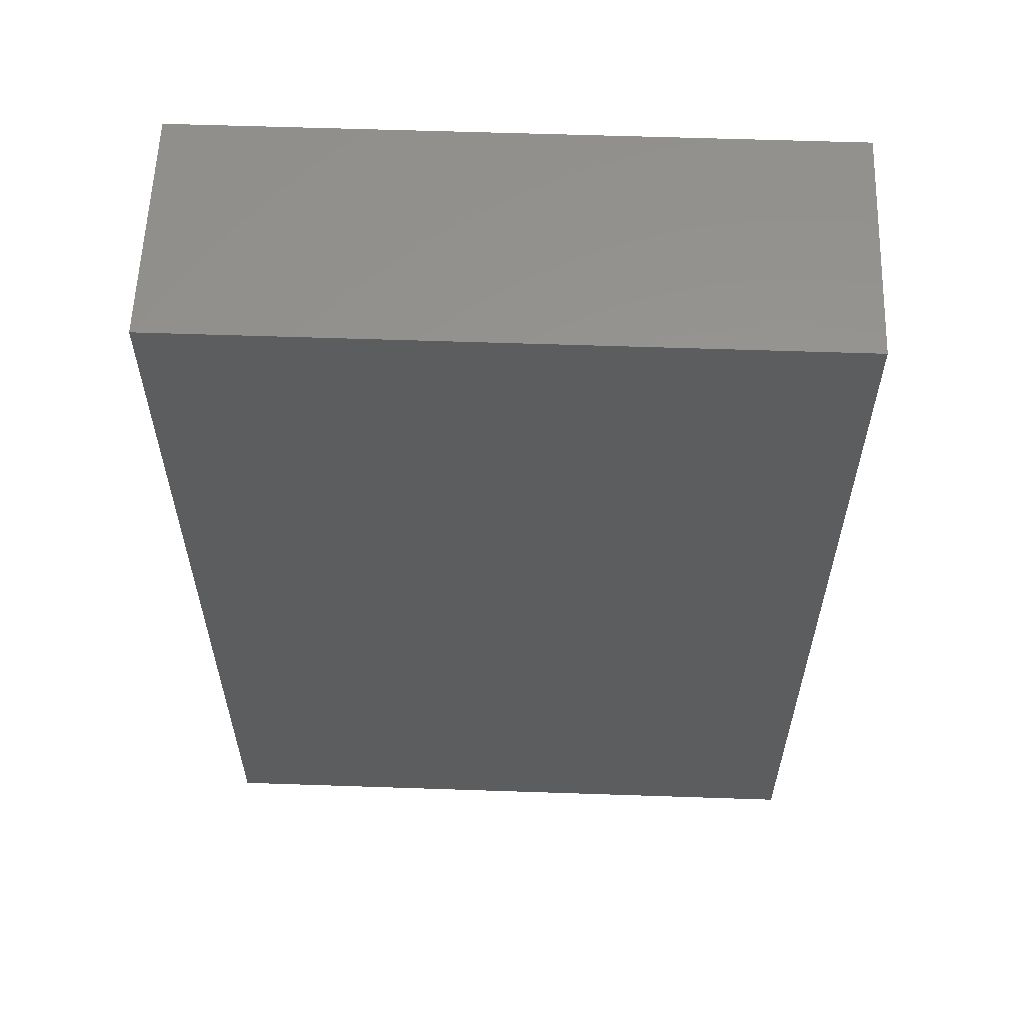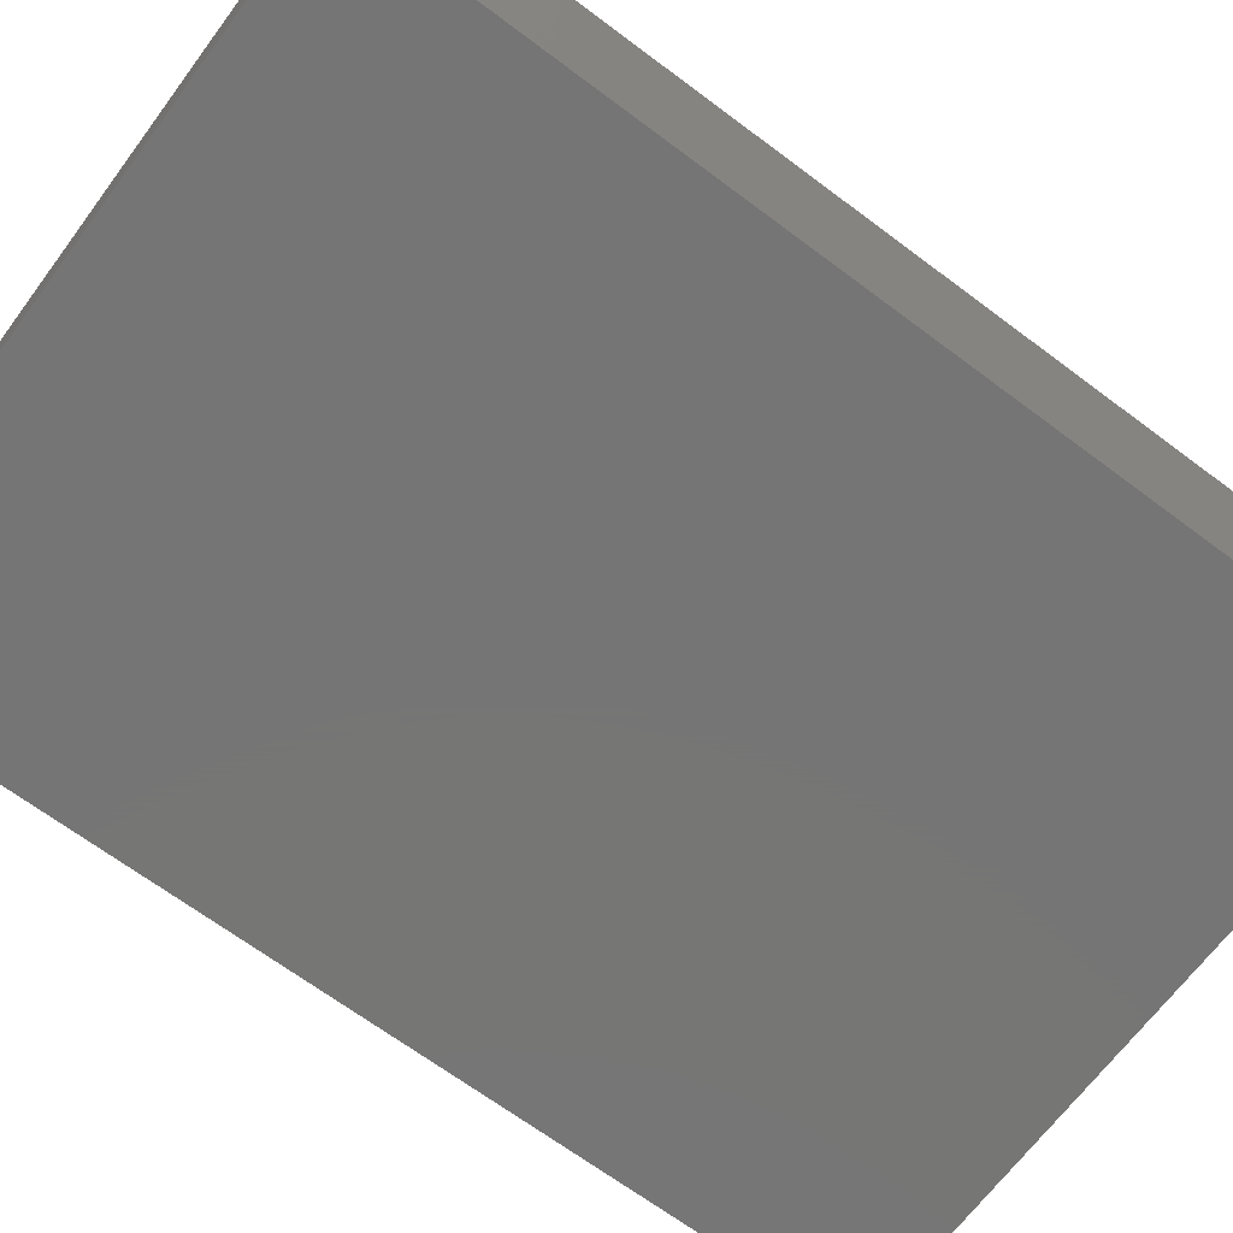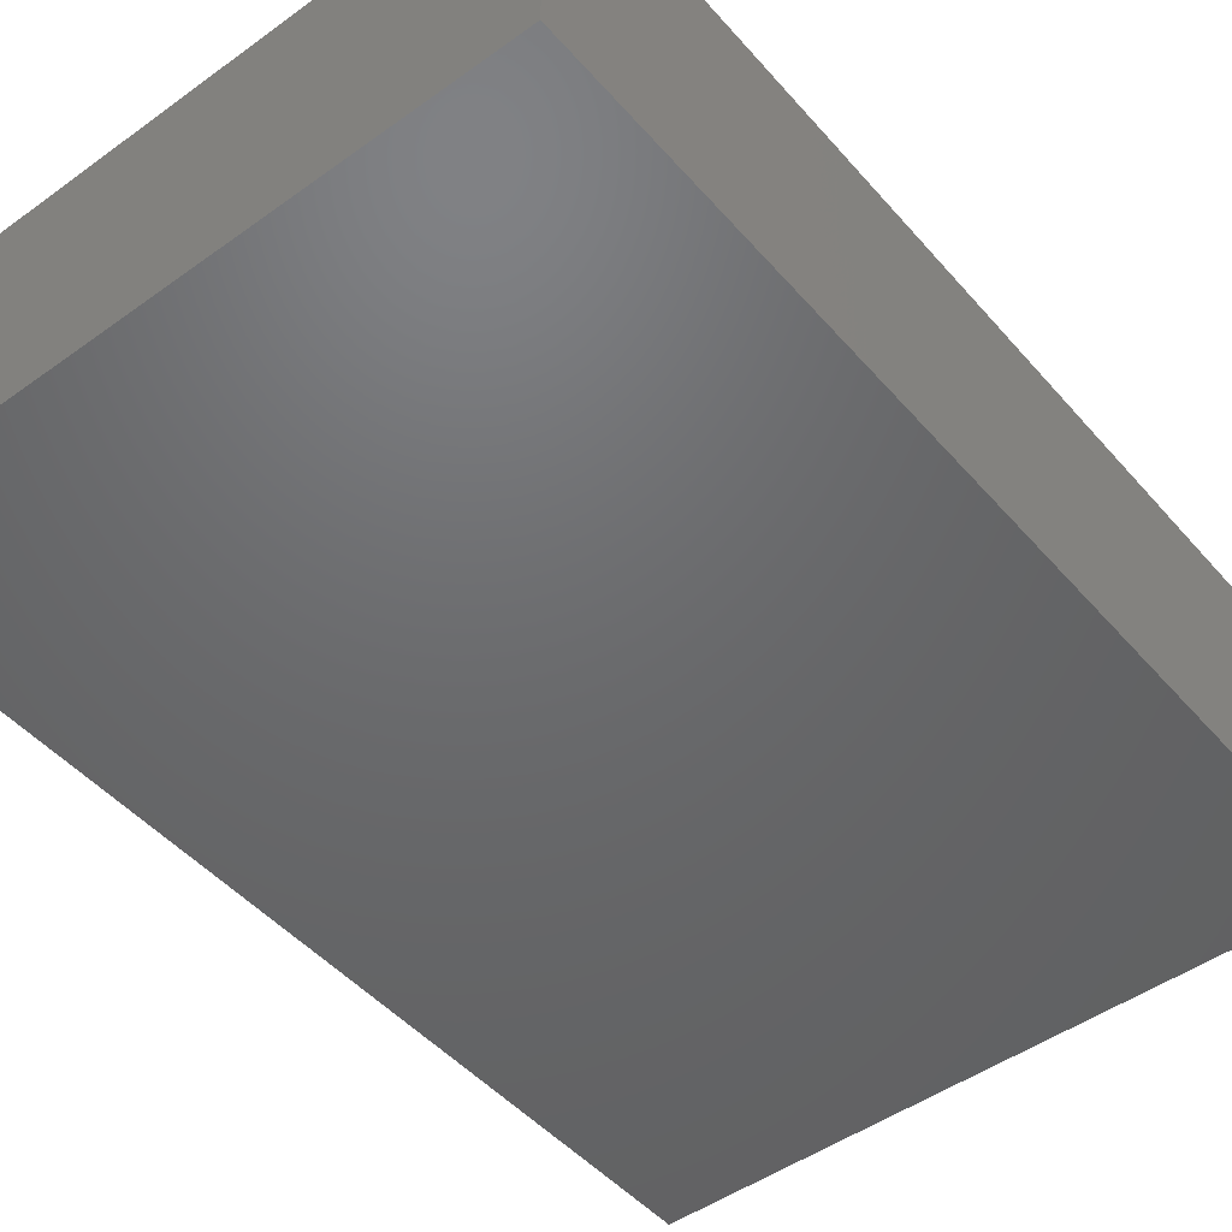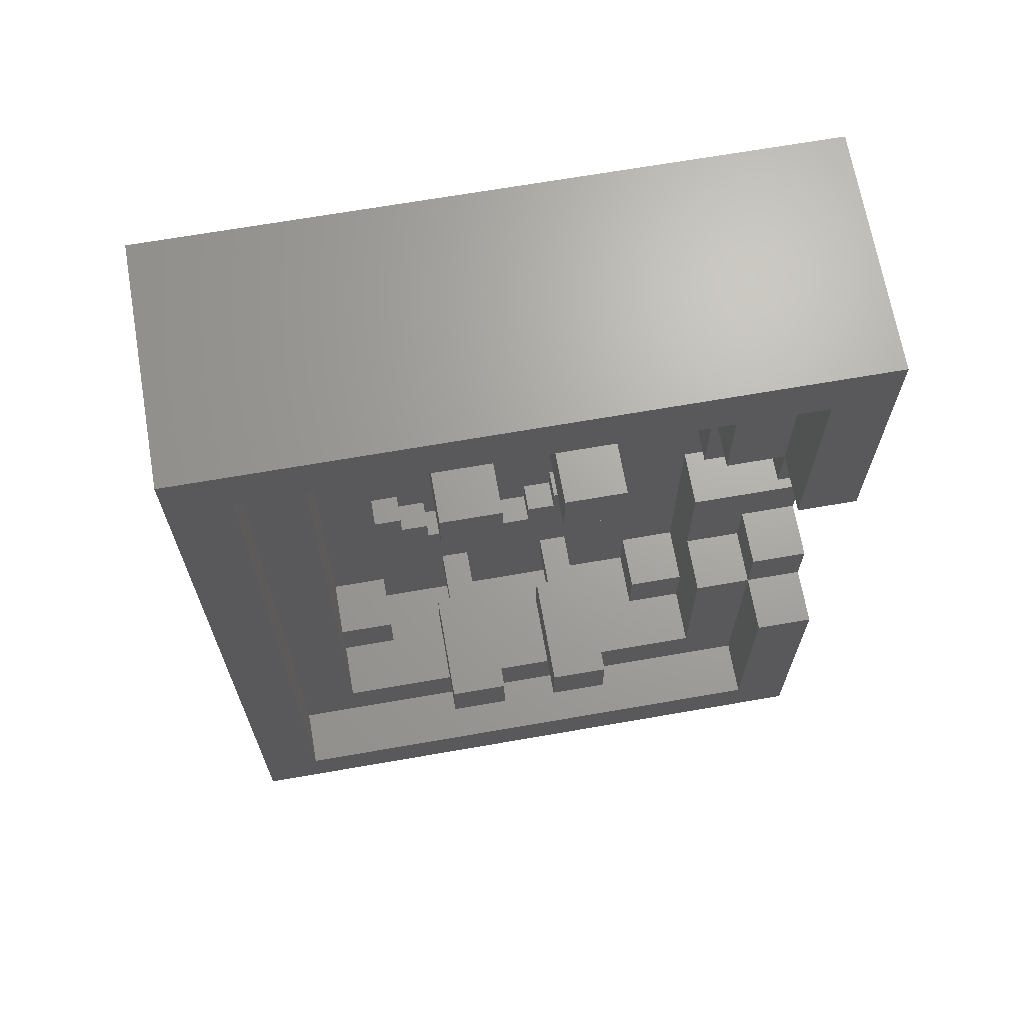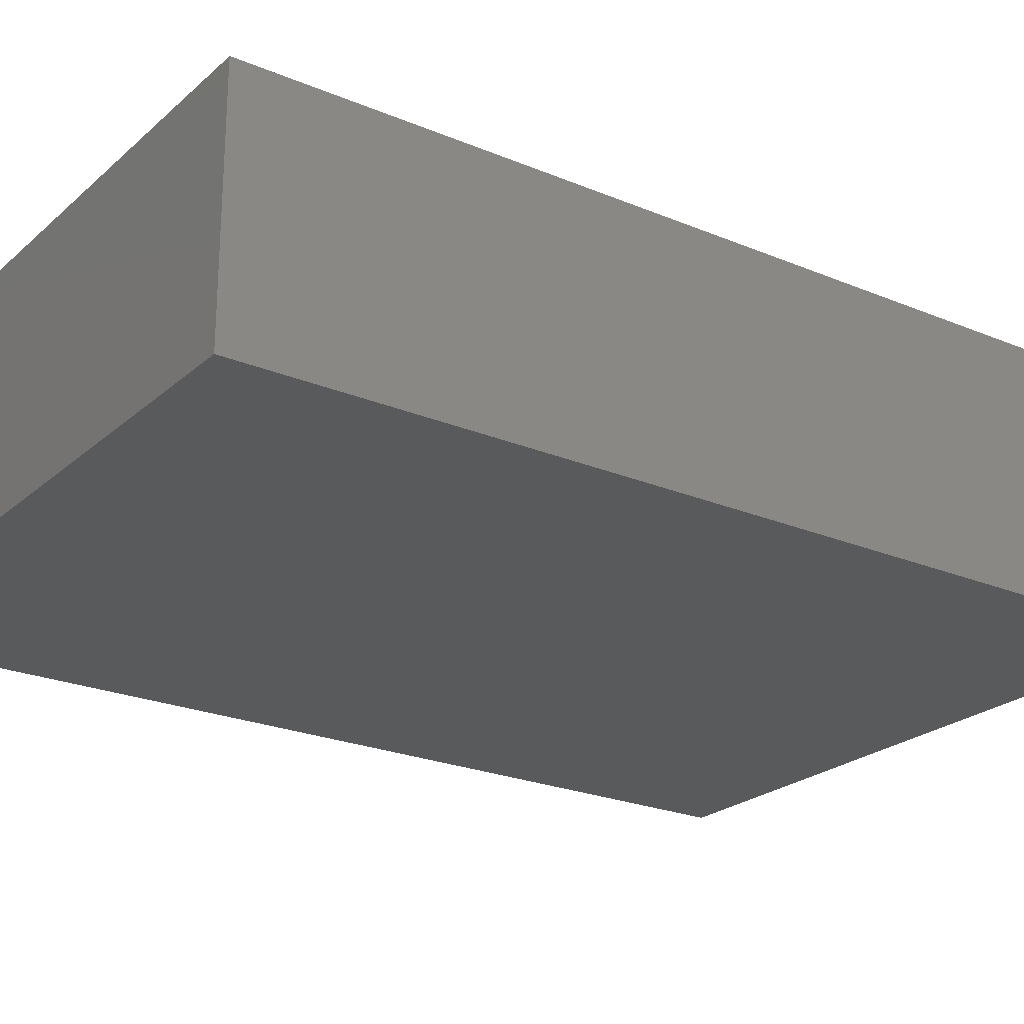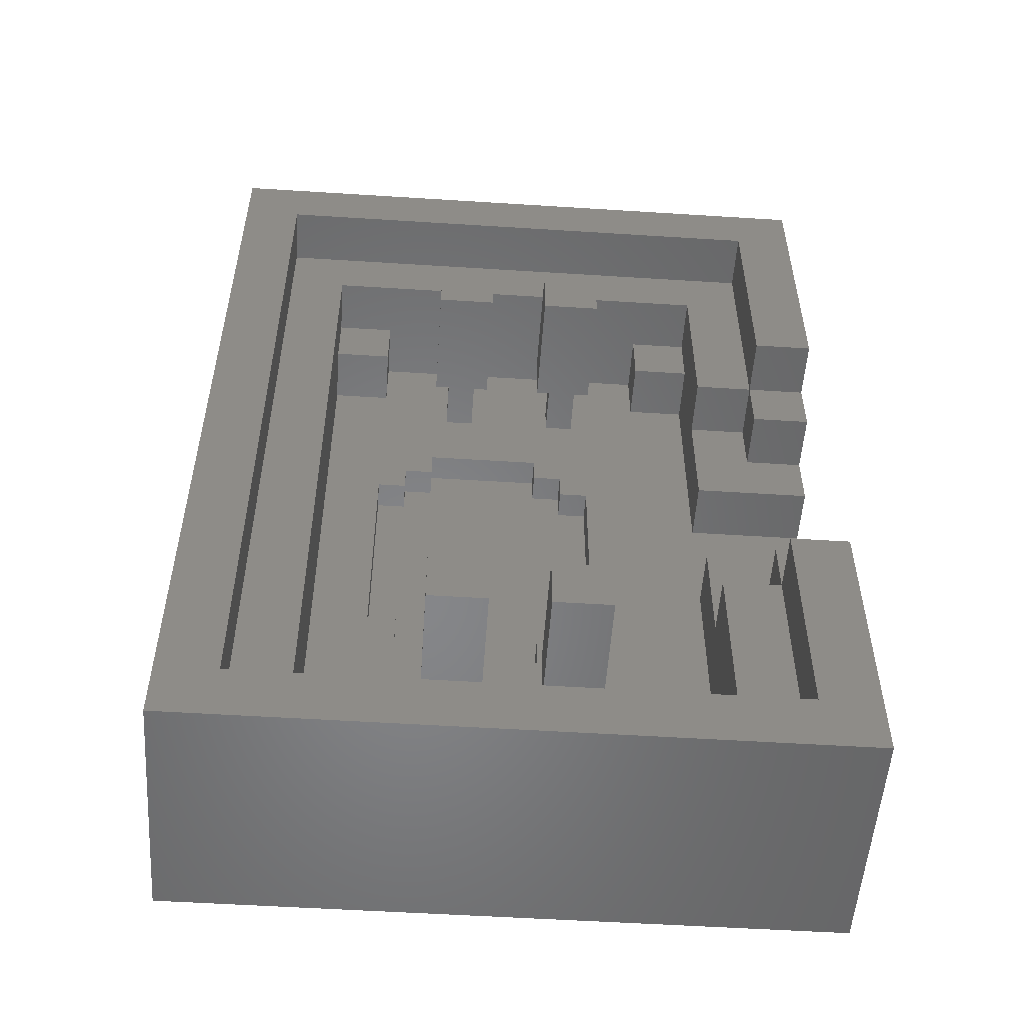
<metadata>
{"format":"stl","ext":"stl","renderer":"f3d","projection":"perspective","resolution":1024,"background":"white","views":[{"elev":58.7,"azim":-178.0,"up":"+Y"},{"elev":-68.0,"azim":-126.8,"up":"+Z"},{"elev":-48.0,"azim":-141.1,"up":"+Z"},{"elev":67.8,"azim":-9.9,"up":"+Y"},{"elev":-23.5,"azim":-125.1,"up":"+Z"},{"elev":-53.3,"azim":-3.9,"up":"+Y"}]}
</metadata>
<code>
# stl→obj: 182 verts, 344 faces
v -125 155 6
v -125 155 8
v -125 127 6
v -125 127 8
v -123 153 6
v -109 153 6
v -107 155 6
v -107 147 6
v -109 147 6
v -123 129 6
v -107 127 6
v -109 129 6
v -107 135 6
v -109 135 6
v -123 131 2
v -123 131 4
v -121 131 2
v -121 131 4
v -121 145 2
v -123 151 2
v -120 146 2
v -121 151 2
v -119 147 2
v -115 147 2
v -120 136 2
v -121 137 2
v -121 129 2
v -115 135 2
v -119 135 2
v -119 136 2
v -111 129 2
v -111 131 2
v -114 136 2
v -113 137 2
v -114 137 2
v -109 131 2
v -109 139 2
v -109 143 2
v -105 139 2
v -105 143 2
v -109 151 2
v -111 151 2
v -113 145 2
v -111 153 2
v -114 146 2
v -114 145 2
v -121 153 2
v -119 146 2
v -115 146 2
v -115 136 2
v -120 137 2
v -120 145 2
v -123 153 4
v -123 151 4
v -123 129 4
v -121 153 4
v -111 153 4
v -109 153 4
v -121 151 4
v -127 157 8
v -127 157 2.178e-13
v -127 125 8
v -127 125 2.197e-13
v -107 127 8
v -121 129 4
v -105 125 8
v -105 125 2.197e-13
v -107 155 8
v -105 157 8
v -105 157 2.178e-13
v -111 151 4
v -107 147 8
v -105 147 8
v -105 147 6
v -107 147 4
v -109 147 4
v -105 145 4
v -107 145 4
v -105 143 4
v -109 143 4
v -107 145 6
v -105 135 8
v -105 135 6
v -107 135 8
v -107 137 6
v -105 137 6
v -107 135 4
v -109 135 4
v -107 137 4
v -109 139 4
v -105 139 4
v -105 137 4
v -111 129 4
v -111 131 4
v -109 129 4
v -109 131 4
v -109 151 4
v -115 136 1
v -115 135 1
v -119 135 1
v -119 136 1
v -120 136 1
v -120 137 1
v -121 137 1
v -121 145 1
v -120 145 1
v -120 146 1
v -119 146 1
v -115 146 1
v -114 146 1
v -114 145 1
v -115 147 1
v -113 145 1
v -113 137 1
v -119 147 1
v -114 137 1
v -114 136 1
v -105 145 6
v -113 131 4
v -113.5 132.5 4
v -113 133 4
v -114.5 132.5 4
v -115 133 4
v -115 131 4
v -114.5 131.5 4
v -113.5 131.5 4
v -113 133 8
v -115 133 8
v -113 131 8
v -115 131 8
v -113.5 131.5 2
v -114.5 131.5 2
v -113.5 132.5 2
v -114.5 132.5 2
v -117 131 4
v -117.5 132.5 4
v -117 133 4
v -118.5 132.5 4
v -119 133 4
v -119 131 4
v -118.5 131.5 4
v -117.5 131.5 4
v -117 133 8
v -119 133 8
v -117 131 8
v -119 131 8
v -117.5 131.5 2
v -118.5 131.5 2
v -117.5 132.5 2
v -118.5 132.5 2
v -117 149 4
v -117.5 150.5 4
v -117 151 4
v -118.5 150.5 4
v -119 151 4
v -119 149 4
v -118.5 149.5 4
v -117.5 149.5 4
v -117 151 8
v -119 151 8
v -117 149 8
v -119 149 8
v -117.5 149.5 2
v -118.5 149.5 2
v -117.5 150.5 2
v -118.5 150.5 2
v -113 149 4
v -113.5 150.5 4
v -113 151 4
v -114.5 150.5 4
v -115 151 4
v -115 149 4
v -114.5 149.5 4
v -113.5 149.5 4
v -113 151 8
v -115 151 8
v -113 149 8
v -115 149 8
v -113.5 149.5 2
v -114.5 149.5 2
v -113.5 150.5 2
v -114.5 150.5 2
f 1 2 3
f 3 2 4
f 3 5 1
f 1 5 6
f 1 6 7
f 7 6 8
f 8 6 9
f 5 3 10
f 10 3 11
f 10 11 12
f 12 11 13
f 12 13 14
f 15 16 17
f 17 16 18
f 15 19 20
f 20 19 21
f 20 21 22
f 22 21 23
f 22 23 24
f 17 25 15
f 15 25 26
f 15 26 19
f 27 28 17
f 17 28 29
f 17 29 25
f 25 29 30
f 27 31 28
f 28 31 32
f 28 32 33
f 33 32 34
f 33 34 35
f 36 37 32
f 32 37 34
f 34 37 38
f 38 37 39
f 38 39 40
f 41 42 38
f 38 42 43
f 38 43 34
f 44 24 42
f 42 24 45
f 42 45 43
f 43 45 46
f 44 47 24
f 24 47 22
f 48 23 21
f 24 49 45
f 33 50 28
f 25 51 26
f 19 52 21
f 53 5 54
f 54 5 10
f 54 10 16
f 16 10 55
f 16 15 54
f 54 15 20
f 53 56 5
f 5 56 57
f 5 57 6
f 6 57 58
f 56 47 57
f 57 47 44
f 54 59 53
f 53 59 56
f 54 20 59
f 59 20 22
f 60 61 62
f 62 61 63
f 3 4 11
f 11 4 64
f 55 65 16
f 16 65 18
f 62 63 66
f 66 63 67
f 65 27 18
f 18 27 17
f 59 22 56
f 56 22 47
f 7 68 1
f 1 68 2
f 69 70 60
f 60 70 61
f 57 44 71
f 71 44 42
f 72 8 73
f 73 8 74
f 75 8 76
f 76 8 9
f 77 78 79
f 79 78 80
f 80 78 76
f 76 78 75
f 40 79 38
f 38 79 80
f 78 81 75
f 75 81 8
f 82 83 84
f 84 83 13
f 13 83 85
f 85 83 86
f 13 87 14
f 14 87 88
f 87 89 88
f 88 89 90
f 90 89 91
f 91 89 92
f 91 39 90
f 90 39 37
f 31 93 32
f 32 93 94
f 27 65 31
f 31 65 93
f 93 65 10
f 93 10 12
f 65 55 10
f 12 95 93
f 96 94 95
f 95 94 93
f 96 36 94
f 94 36 32
f 90 37 88
f 88 37 36
f 88 36 96
f 95 12 96
f 96 12 14
f 96 14 88
f 58 57 97
f 97 57 71
f 8 72 7
f 7 72 68
f 71 42 97
f 97 42 41
f 50 98 28
f 28 98 99
f 28 99 29
f 29 99 100
f 29 100 30
f 30 100 101
f 30 101 25
f 25 101 102
f 25 102 51
f 51 102 103
f 51 103 26
f 26 103 104
f 26 104 19
f 19 104 105
f 19 105 52
f 52 105 106
f 52 106 21
f 21 106 107
f 21 107 48
f 48 107 108
f 49 109 45
f 45 109 110
f 45 110 46
f 46 110 111
f 24 112 49
f 49 112 109
f 46 111 43
f 43 111 113
f 43 113 34
f 34 113 114
f 48 108 23
f 23 108 115
f 23 115 24
f 24 115 112
f 34 114 35
f 35 114 116
f 113 111 114
f 114 111 116
f 116 111 98
f 116 98 117
f 110 109 111
f 111 109 98
f 112 115 109
f 109 115 108
f 109 108 98
f 98 108 101
f 98 101 99
f 99 101 100
f 107 106 108
f 108 106 101
f 105 104 106
f 106 104 103
f 106 103 101
f 101 103 102
f 33 117 50
f 50 117 98
f 35 116 33
f 33 116 117
f 67 63 70
f 70 63 61
f 41 76 97
f 97 76 9
f 97 9 6
f 41 38 76
f 76 38 80
f 6 58 97
f 11 64 13
f 13 64 84
f 87 13 89
f 89 13 85
f 86 92 85
f 85 92 89
f 82 66 83
f 83 66 67
f 83 67 92
f 92 67 39
f 92 39 91
f 39 67 40
f 40 67 70
f 40 70 77
f 77 70 74
f 77 74 118
f 70 69 74
f 74 69 73
f 77 79 40
f 92 86 83
f 74 8 118
f 118 8 81
f 81 78 118
f 118 78 77
f 2 62 4
f 4 62 66
f 4 66 64
f 64 66 82
f 64 82 84
f 62 2 60
f 60 2 68
f 60 68 69
f 69 68 73
f 73 68 72
f 119 120 121
f 121 120 122
f 121 122 123
f 123 122 124
f 124 122 125
f 124 125 126
f 120 119 126
f 126 119 124
f 127 128 129
f 129 128 130
f 130 124 129
f 129 124 119
f 128 123 130
f 130 123 124
f 127 121 128
f 128 121 123
f 129 119 127
f 127 119 121
f 131 132 133
f 133 132 134
f 125 132 126
f 126 132 131
f 122 134 125
f 125 134 132
f 120 133 122
f 122 133 134
f 126 131 120
f 120 131 133
f 135 136 137
f 137 136 138
f 137 138 139
f 139 138 140
f 140 138 141
f 140 141 142
f 136 135 142
f 142 135 140
f 143 144 145
f 145 144 146
f 146 140 145
f 145 140 135
f 144 139 146
f 146 139 140
f 143 137 144
f 144 137 139
f 145 135 143
f 143 135 137
f 147 148 149
f 149 148 150
f 141 148 142
f 142 148 147
f 138 150 141
f 141 150 148
f 136 149 138
f 138 149 150
f 142 147 136
f 136 147 149
f 151 152 153
f 153 152 154
f 153 154 155
f 155 154 156
f 156 154 157
f 156 157 158
f 152 151 158
f 158 151 156
f 159 160 161
f 161 160 162
f 162 156 161
f 161 156 151
f 160 155 162
f 162 155 156
f 159 153 160
f 160 153 155
f 161 151 159
f 159 151 153
f 163 164 165
f 165 164 166
f 157 164 158
f 158 164 163
f 154 166 157
f 157 166 164
f 152 165 154
f 154 165 166
f 158 163 152
f 152 163 165
f 167 168 169
f 169 168 170
f 169 170 171
f 171 170 172
f 172 170 173
f 172 173 174
f 168 167 174
f 174 167 172
f 175 176 177
f 177 176 178
f 178 172 177
f 177 172 167
f 176 171 178
f 178 171 172
f 175 169 176
f 176 169 171
f 177 167 175
f 175 167 169
f 179 180 181
f 181 180 182
f 173 180 174
f 174 180 179
f 170 182 173
f 173 182 180
f 168 181 170
f 170 181 182
f 174 179 168
f 168 179 181

</code>
